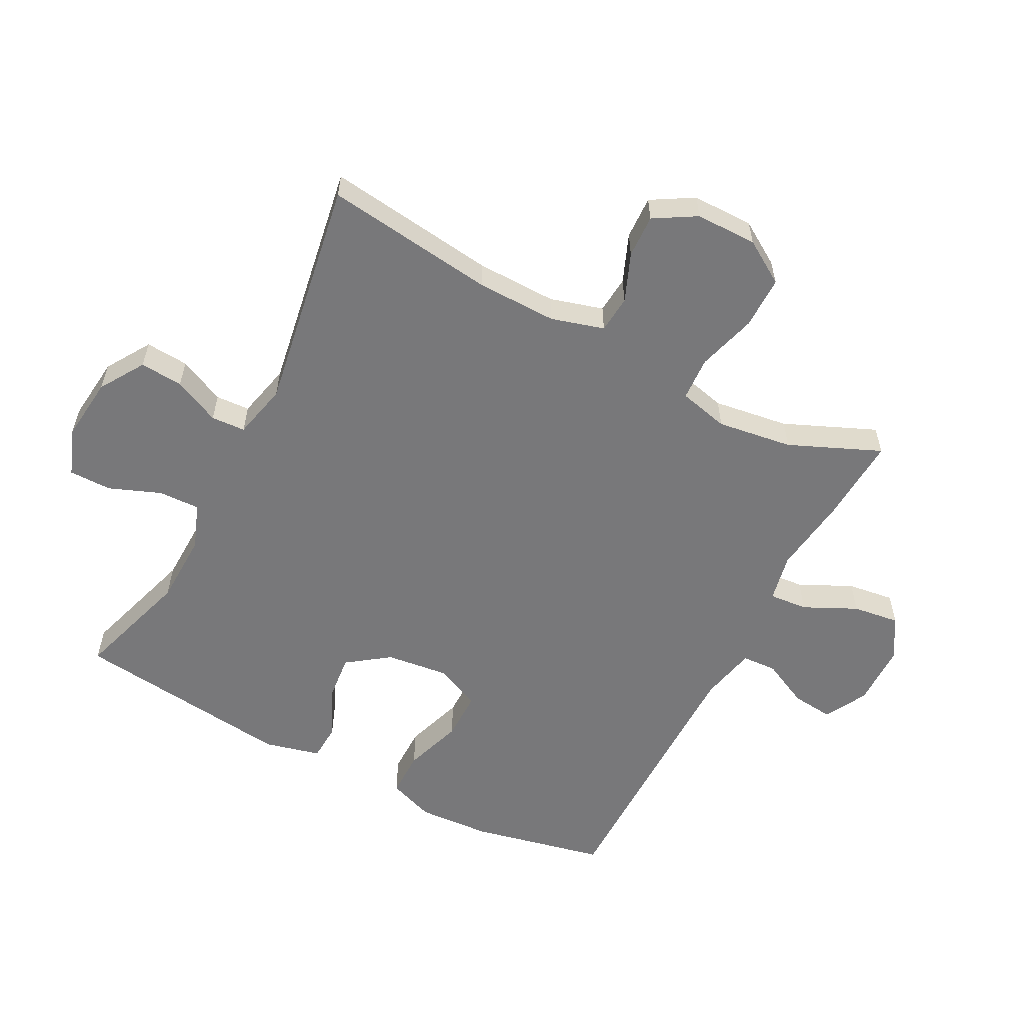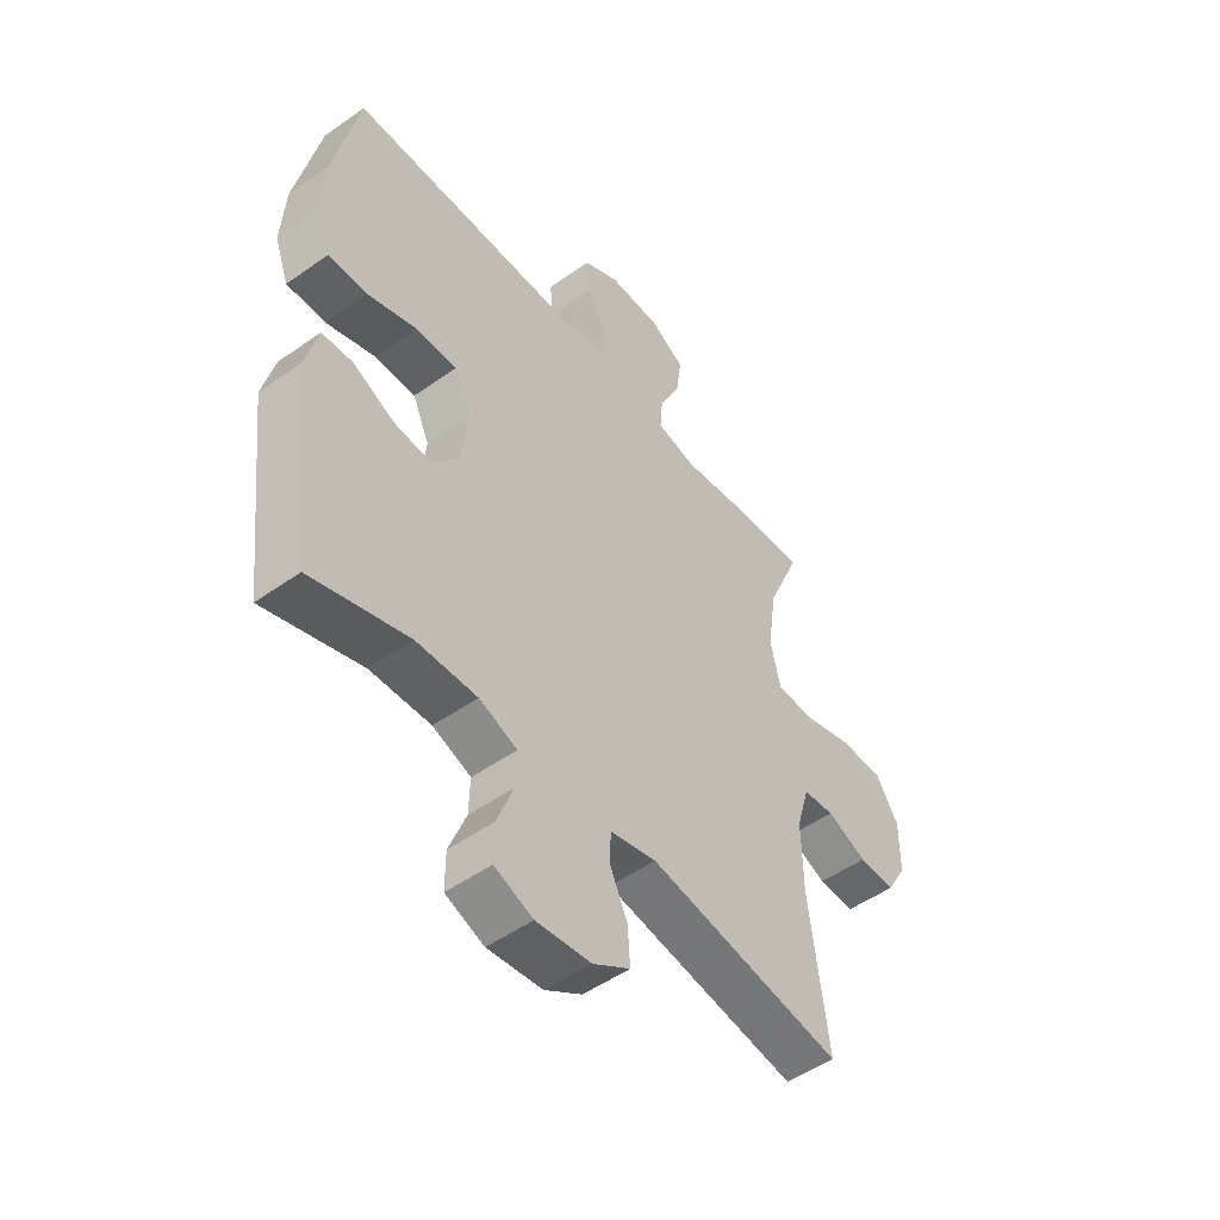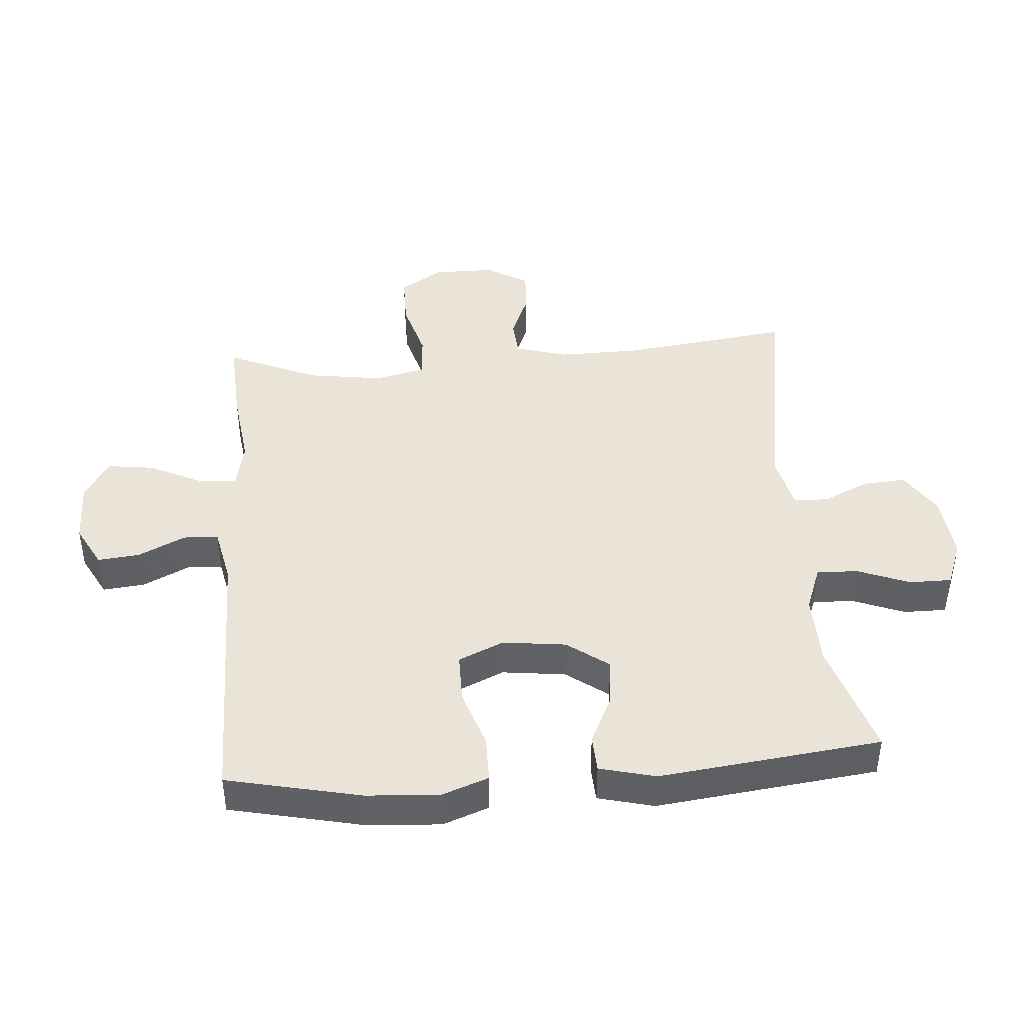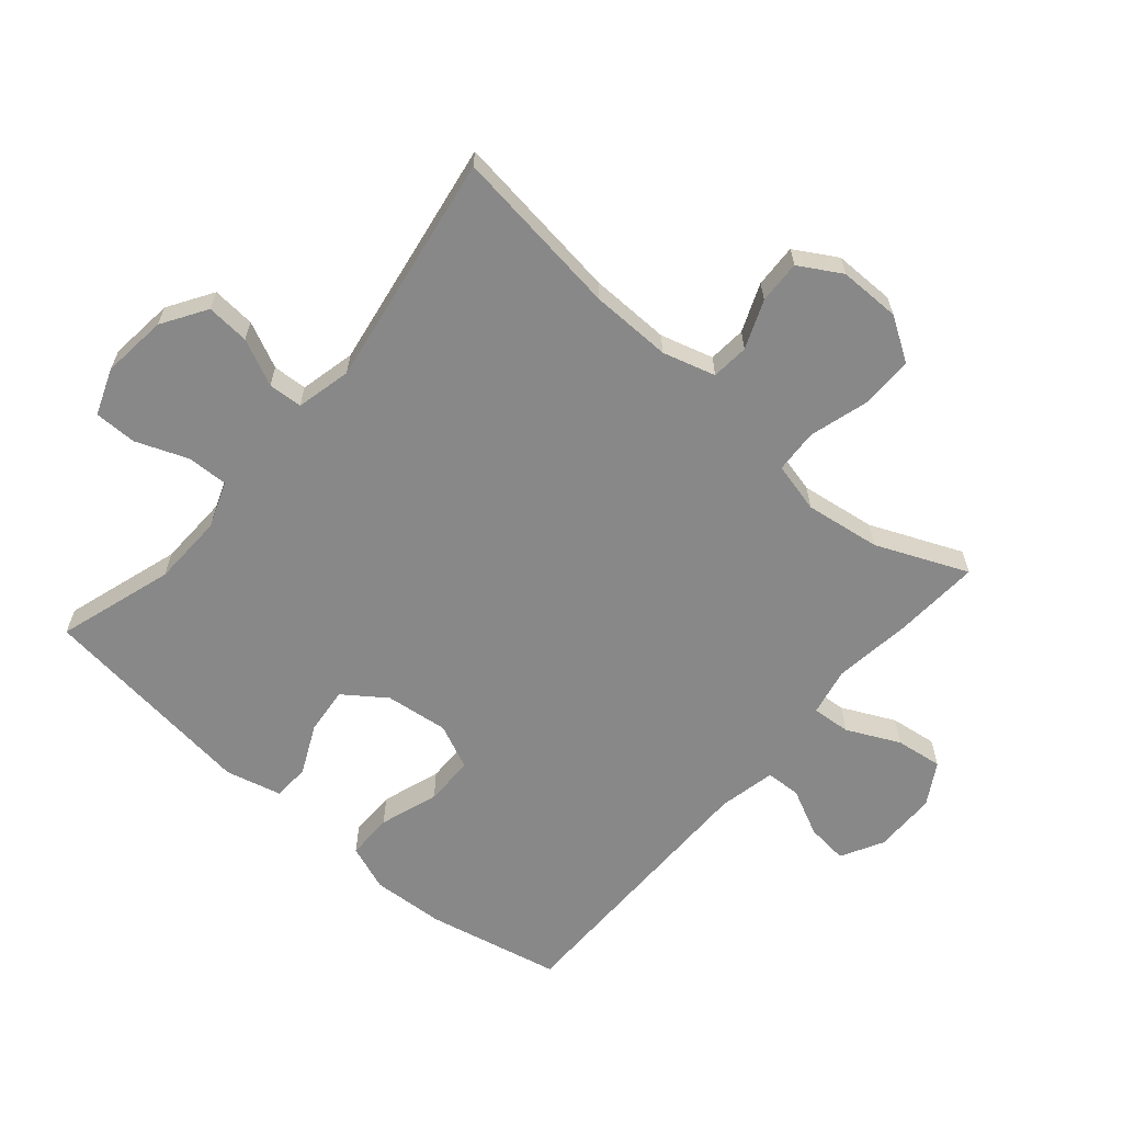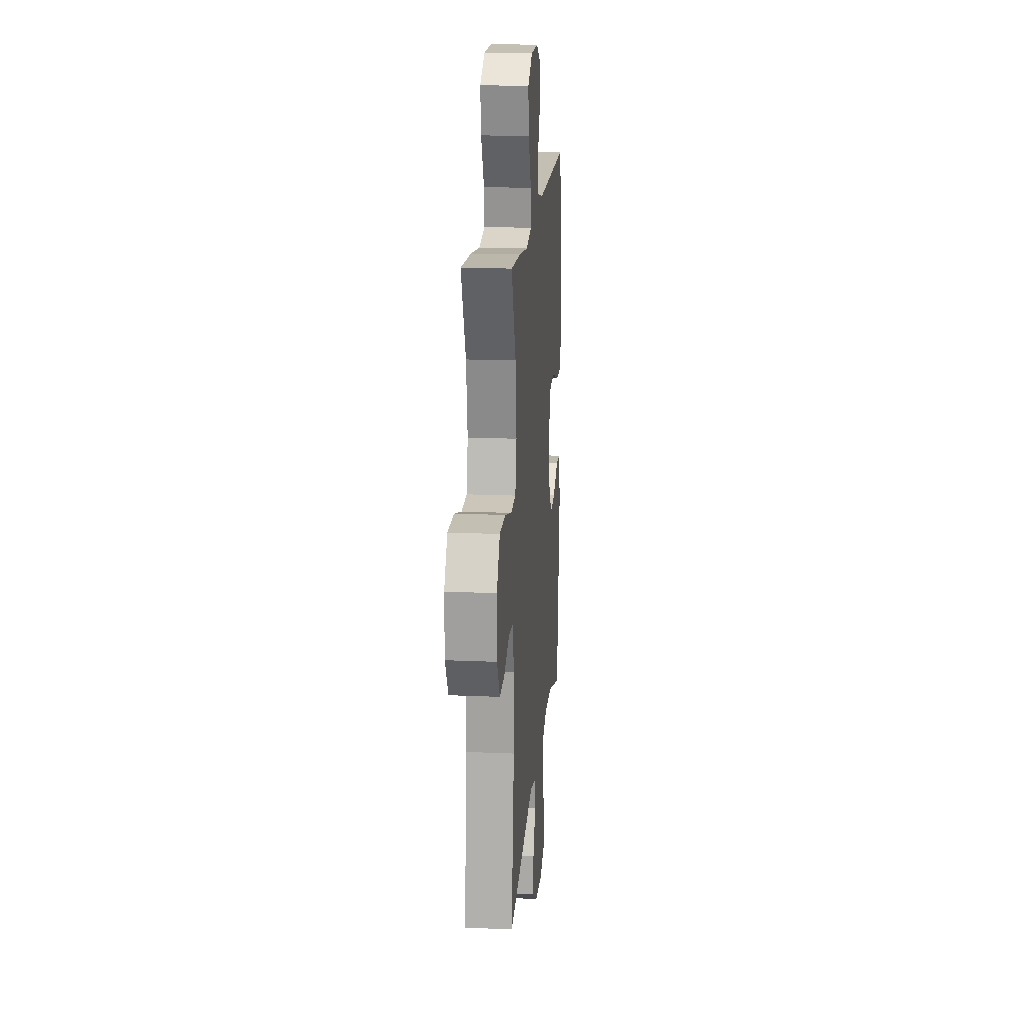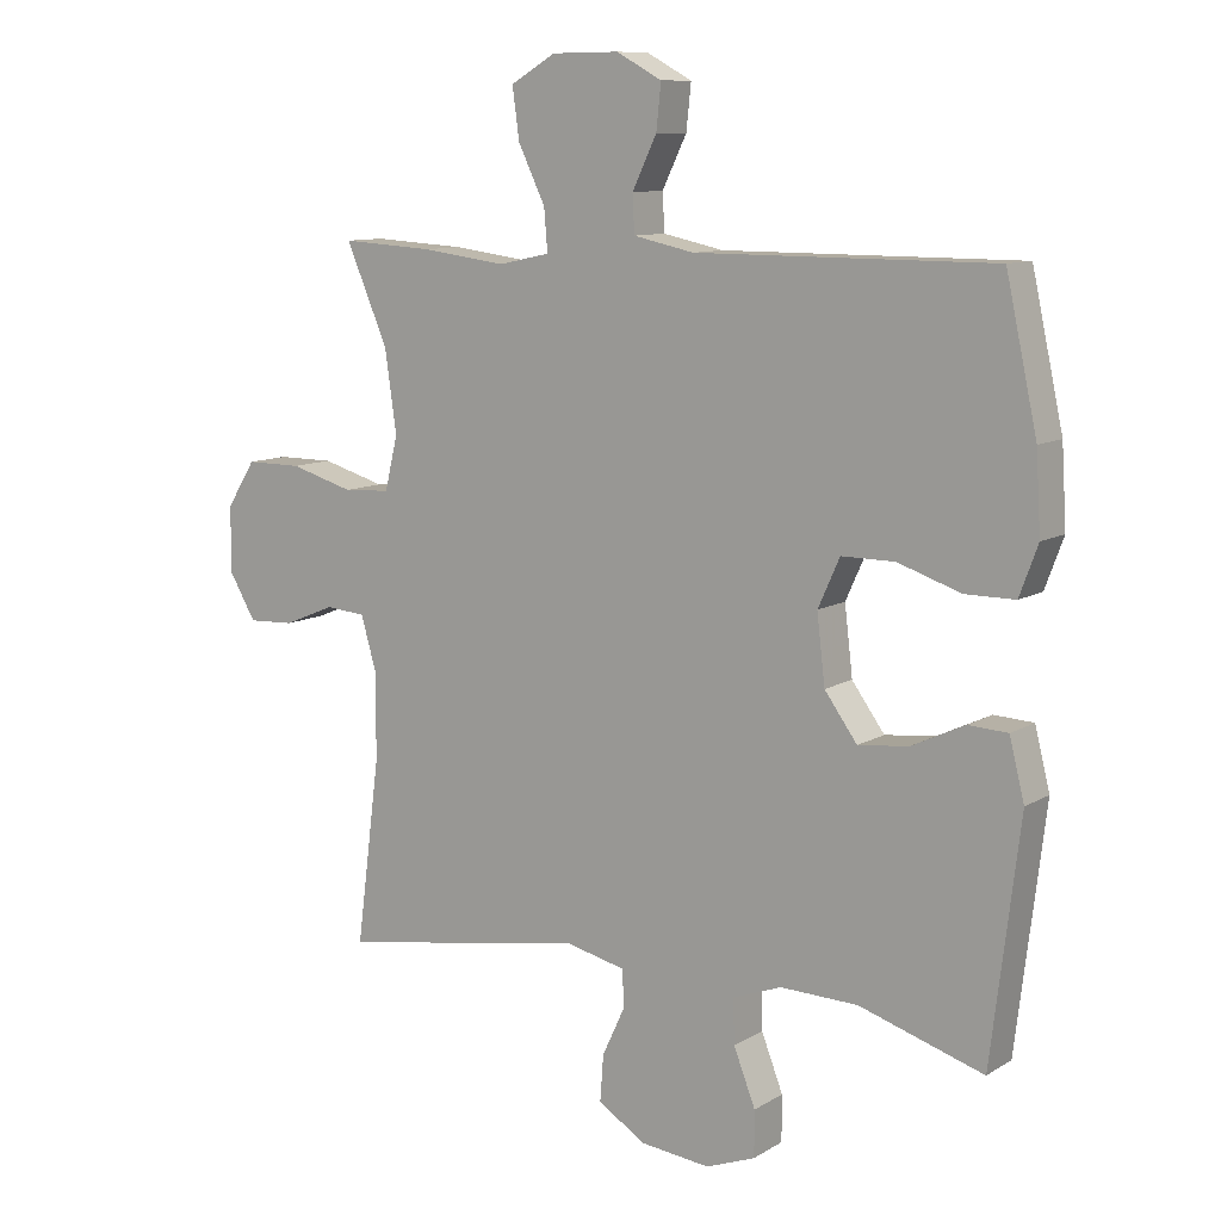
<metadata>
{"format":"obj","ext":"obj","renderer":"f3d","projection":"perspective","resolution":1024,"background":"white","views":[{"elev":-57.5,"azim":-117.6,"up":"+Y"},{"elev":-50.3,"azim":127.9,"up":"+Z"},{"elev":43.3,"azim":85.7,"up":"+Y"},{"elev":-62.9,"azim":-130.7,"up":"+Y"},{"elev":17.7,"azim":-85.1,"up":"+Z"},{"elev":10.2,"azim":34.4,"up":"+Z"}]}
</metadata>
<code>
v 0.5 0.07 -0.5
v 0.317 0.07 -0.443
v 0.203 0.07 -0.44
v 0.131 0.07 -0.467
v 0.133 0.07 -0.532
v 0.165 0.07 -0.614
v 0.165 0.07 -0.681
v 0.092 0.07 -0.709
v -0.011 0.07 -0.698
v -0.081 0.07 -0.654
v -0.076 0.07 -0.586
v -0.042 0.07 -0.513
v -0.045 0.07 -0.459
v -0.132 0.07 -0.439
v -0.5 0.07 -0.5
v -0.465 0.07 -0.231
v -0.463 0.07 -0.104
v -0.487 0.07 -0.021
v -0.546 0.07 -0.016
v -0.622 0.07 -0.047
v -0.69 0.07 -0.05
v -0.729 0.07 0.016
v -0.729 0.07 0.113
v -0.686 0.07 0.181
v -0.603 0.07 0.181
v -0.509 0.07 0.154
v -0.44 0.07 0.158
v -0.421 0.07 0.237
v -0.438 0.07 0.356
v -0.5 0.07 0.5
v -0.363 0.07 0.492
v -0.24 0.07 0.476
v -0.164 0.07 0.492
v -0.169 0.07 0.553
v -0.209 0.07 0.636
v -0.219 0.07 0.71
v -0.153 0.07 0.749
v -0.054 0.07 0.75
v 0.013 0.07 0.714
v 0.006 0.07 0.648
v -0.03 0.07 0.574
v -0.027 0.07 0.519
v 0.062 0.07 0.5
v 0.5 0.07 0.5
v 0.546 0.07 0.289
v 0.553 0.07 0.174
v 0.526 0.07 0.101
v 0.453 0.07 0.101
v 0.36 0.07 0.132
v 0.282 0.07 0.132
v 0.25 0.07 0.061
v 0.262 0.07 -0.039
v 0.31 0.07 -0.105
v 0.384 0.07 -0.097
v 0.462 0.07 -0.06
v 0.52 0.07 -0.063
v 0.542 0.07 -0.151
v 0.5 0 -0.5
v 0.317 0 -0.443
v 0.203 0 -0.44
v 0.131 0 -0.467
v 0.133 0 -0.532
v 0.165 0 -0.614
v 0.165 0 -0.681
v 0.092 0 -0.709
v -0.011 0 -0.698
v -0.081 0 -0.654
v -0.076 0 -0.586
v -0.042 0 -0.513
v -0.045 0 -0.459
v -0.132 0 -0.439
v -0.5 0 -0.5
v -0.465 0 -0.231
v -0.463 0 -0.104
v -0.487 0 -0.021
v -0.546 0 -0.016
v -0.622 0 -0.047
v -0.69 0 -0.05
v -0.729 0 0.016
v -0.729 0 0.113
v -0.686 0 0.181
v -0.603 0 0.181
v -0.509 0 0.154
v -0.44 0 0.158
v -0.421 0 0.237
v -0.438 0 0.356
v -0.5 0 0.5
v -0.363 0 0.492
v -0.24 0 0.476
v -0.164 0 0.492
v -0.169 0 0.553
v -0.209 0 0.636
v -0.219 0 0.71
v -0.153 0 0.749
v -0.054 0 0.75
v 0.013 0 0.714
v 0.006 0 0.648
v -0.03 0 0.574
v -0.027 0 0.519
v 0.062 0 0.5
v 0.5 0 0.5
v 0.546 0 0.289
v 0.553 0 0.174
v 0.526 0 0.101
v 0.453 0 0.101
v 0.36 0 0.132
v 0.282 0 0.132
v 0.25 0 0.061
v 0.262 0 -0.039
v 0.31 0 -0.105
v 0.384 0 -0.097
v 0.462 0 -0.06
v 0.52 0 -0.063
v 0.542 0 -0.151
f 54 55 56 57
f 53 54 57 1
f 52 53 1 2
f 46 47 48 49
f 46 49 50
f 43 44 45 46
f 42 43 46 50
f 38 39 40 41
f 38 41 42
f 37 38 42
f 34 35 36 37
f 33 34 37 42
f 32 33 42 50
f 29 30 31 32
f 28 29 32 50
f 23 24 25 26
f 23 26 27
f 22 23 27
f 19 20 21 22
f 18 19 22 27
f 17 18 27
f 16 17 27 28
f 14 15 16
f 13 14 16 28
f 9 10 11 12
f 9 12 13
f 8 9 13
f 5 6 7 8
f 4 5 8 13
f 3 4 13 28
f 52 2 3 28
f 28 50 51
f 28 51 52
f 114 113 112 111
f 58 114 111 110
f 59 58 110 109
f 106 105 104 103
f 107 106 103
f 103 102 101 100
f 107 103 100 99
f 98 97 96 95
f 99 98 95
f 99 95 94
f 94 93 92 91
f 99 94 91 90
f 107 99 90 89
f 89 88 87 86
f 107 89 86 85
f 83 82 81 80
f 84 83 80
f 84 80 79
f 79 78 77 76
f 84 79 76 75
f 84 75 74
f 85 84 74 73
f 73 72 71
f 85 73 71 70
f 69 68 67 66
f 70 69 66
f 70 66 65
f 65 64 63 62
f 70 65 62 61
f 85 70 61 60
f 85 60 59 109
f 108 107 85
f 109 108 85
f 1 58 59 2
f 2 59 60 3
f 3 60 61 4
f 4 61 62 5
f 5 62 63 6
f 6 63 64 7
f 7 64 65 8
f 8 65 66 9
f 9 66 67 10
f 10 67 68 11
f 11 68 69 12
f 12 69 70 13
f 13 70 71 14
f 14 71 72 15
f 15 72 73 16
f 16 73 74 17
f 17 74 75 18
f 18 75 76 19
f 19 76 77 20
f 20 77 78 21
f 21 78 79 22
f 22 79 80 23
f 23 80 81 24
f 24 81 82 25
f 25 82 83 26
f 26 83 84 27
f 27 84 85 28
f 28 85 86 29
f 29 86 87 30
f 30 87 88 31
f 31 88 89 32
f 32 89 90 33
f 33 90 91 34
f 34 91 92 35
f 35 92 93 36
f 36 93 94 37
f 37 94 95 38
f 38 95 96 39
f 39 96 97 40
f 40 97 98 41
f 41 98 99 42
f 42 99 100 43
f 43 100 101 44
f 44 101 102 45
f 45 102 103 46
f 46 103 104 47
f 47 104 105 48
f 48 105 106 49
f 49 106 107 50
f 50 107 108 51
f 51 108 109 52
f 52 109 110 53
f 53 110 111 54
f 54 111 112 55
f 55 112 113 56
f 56 113 114 57
f 57 114 58 1

</code>
